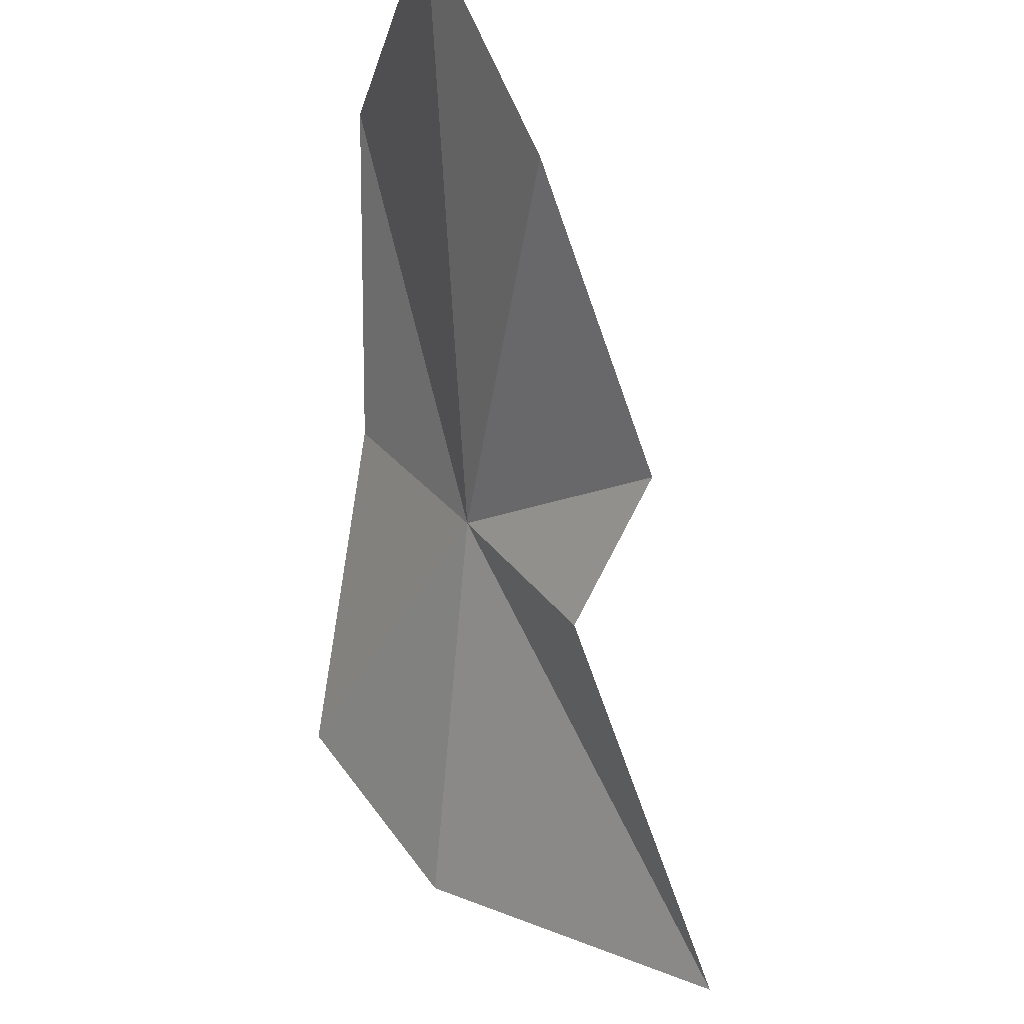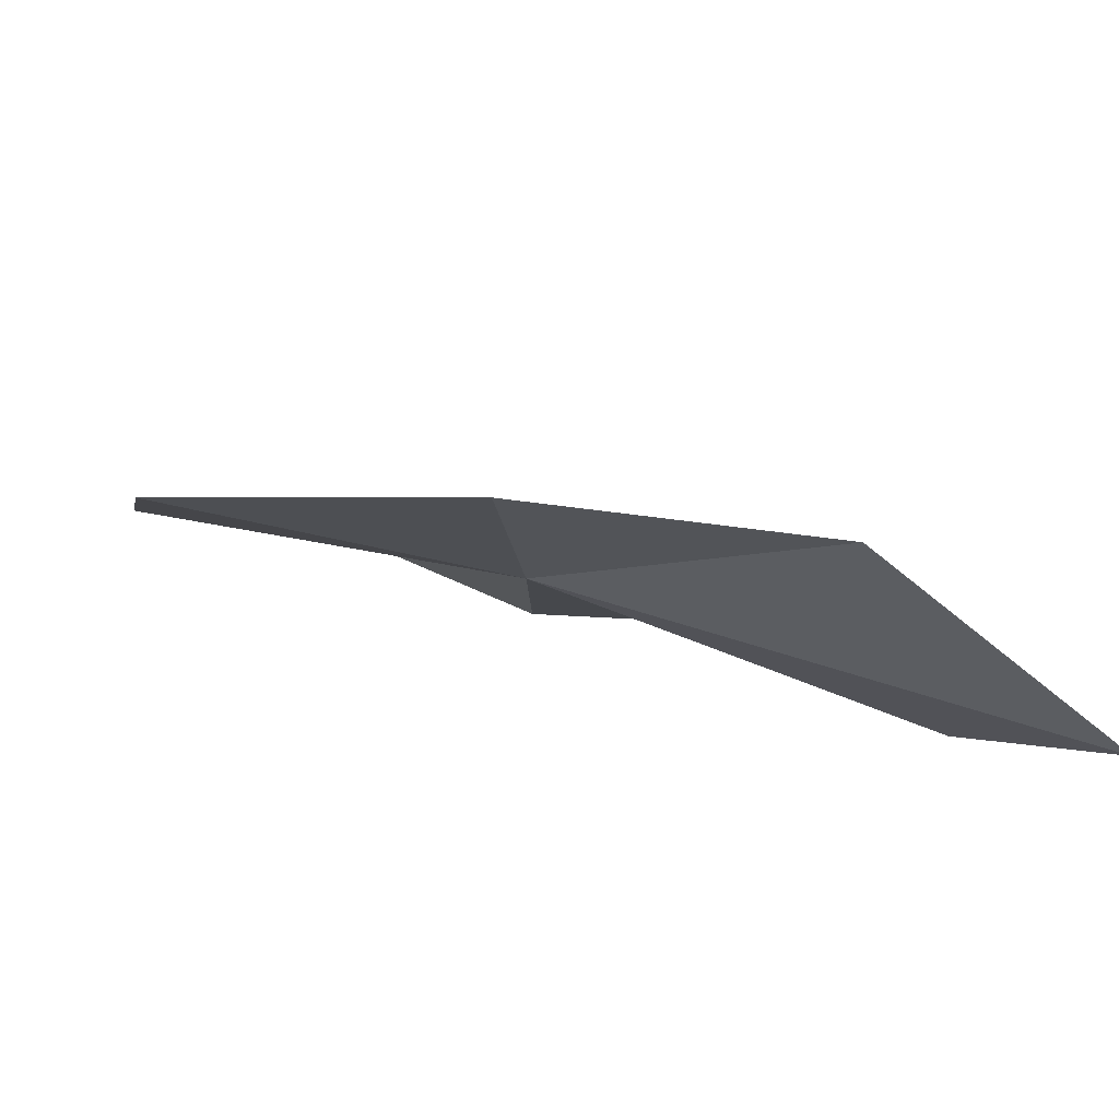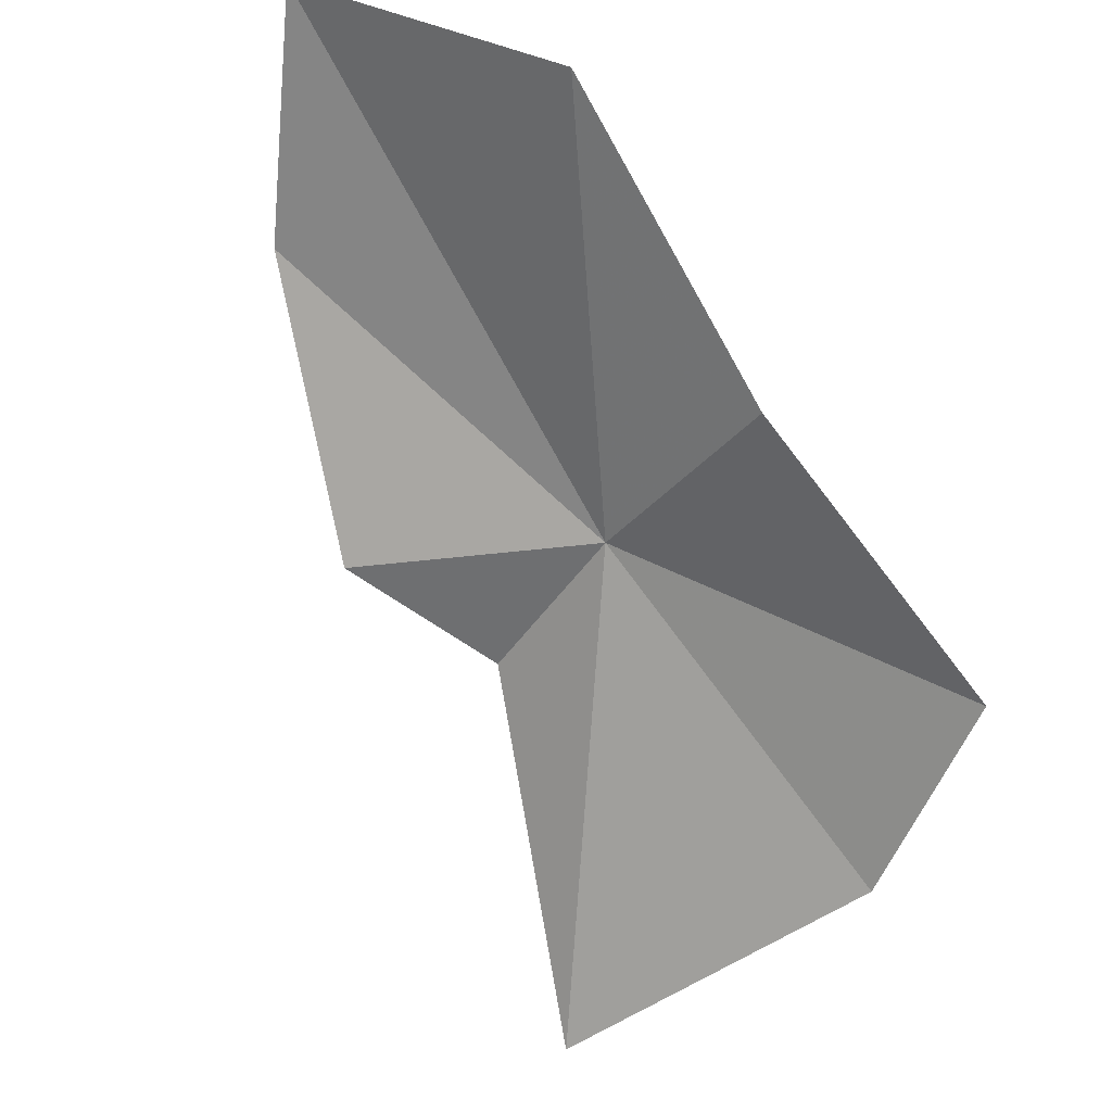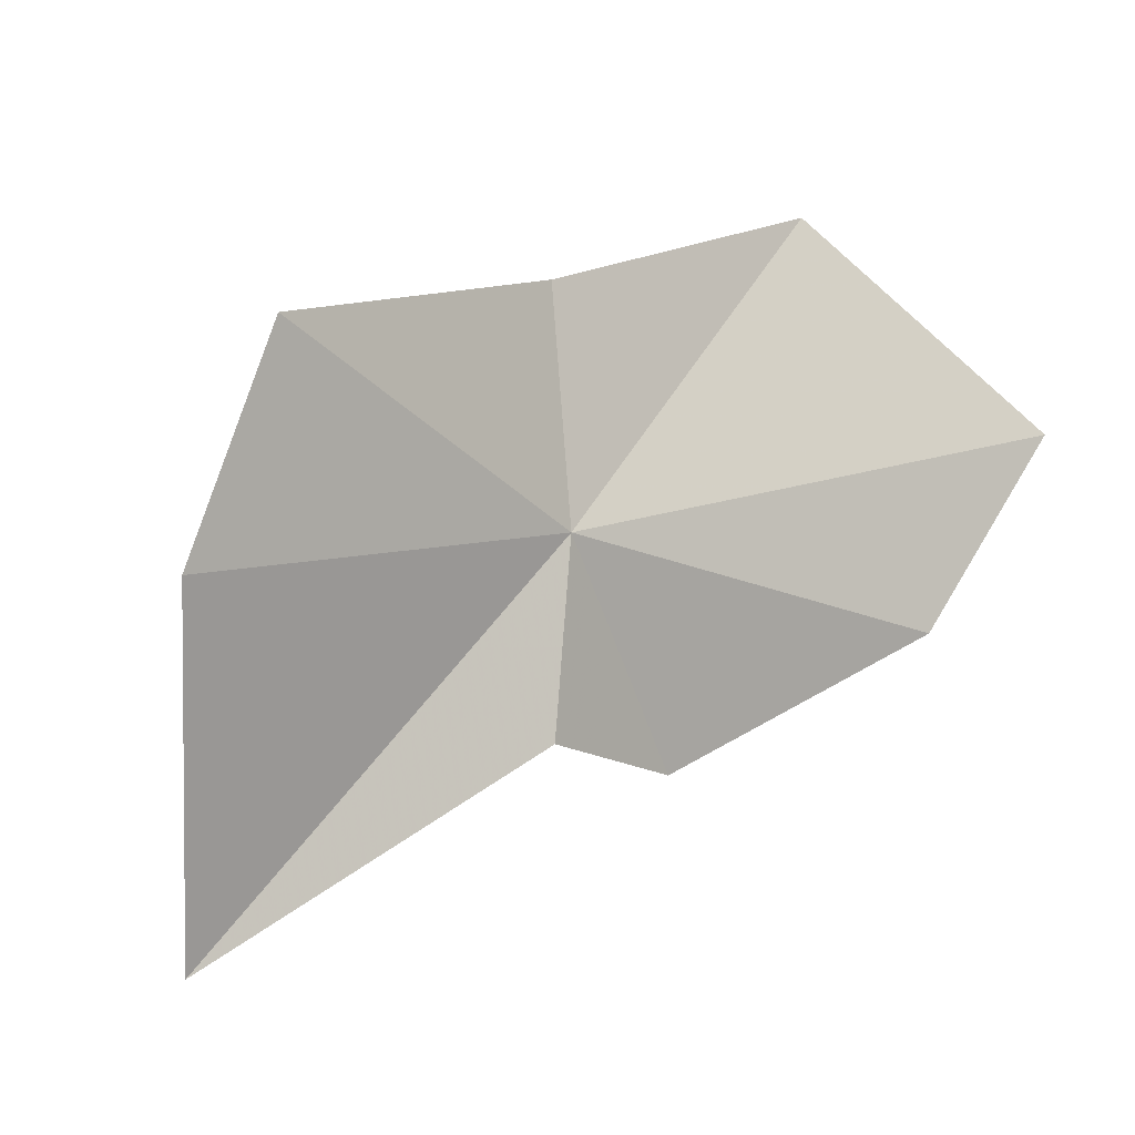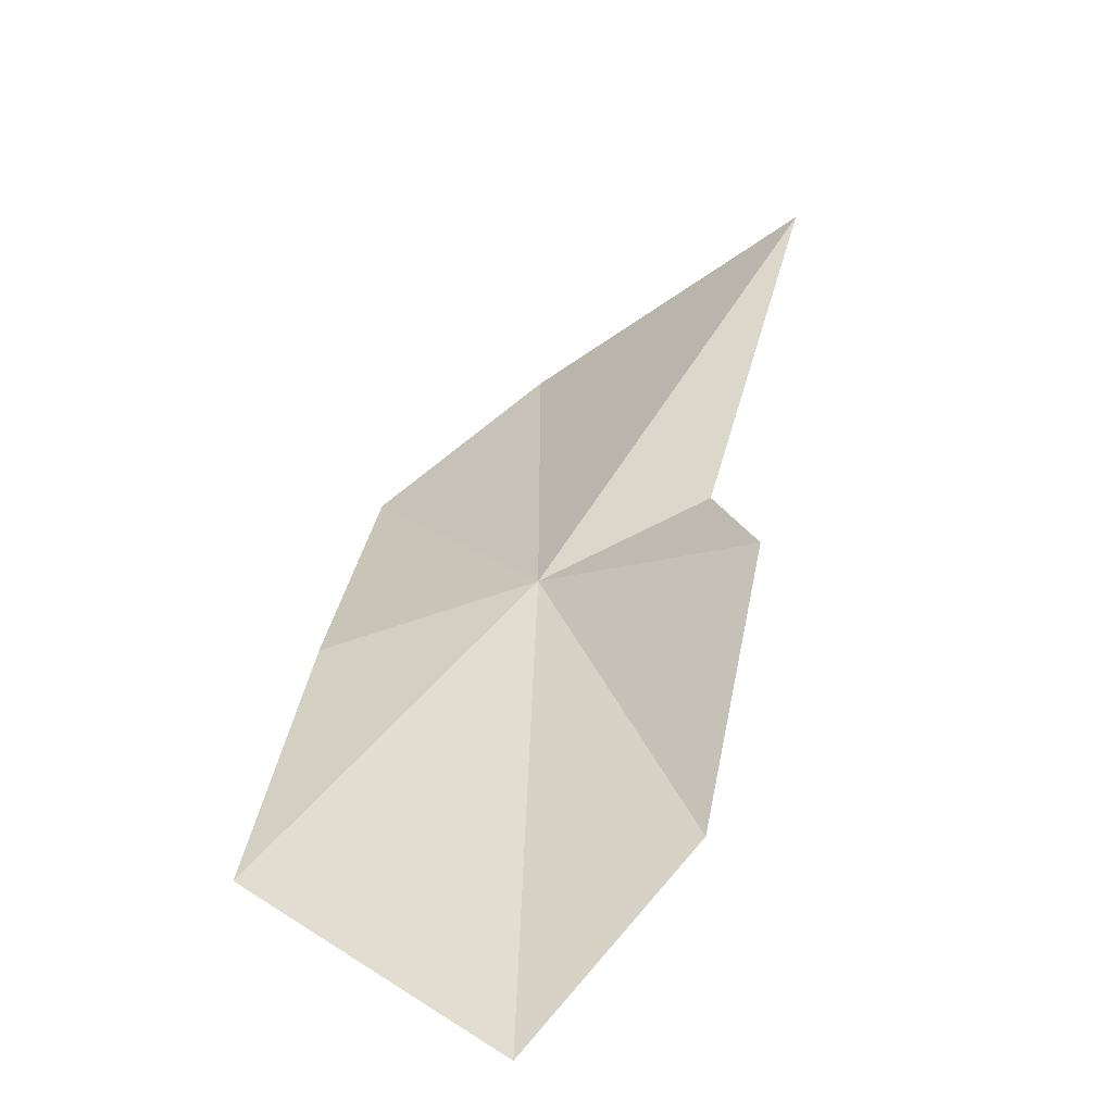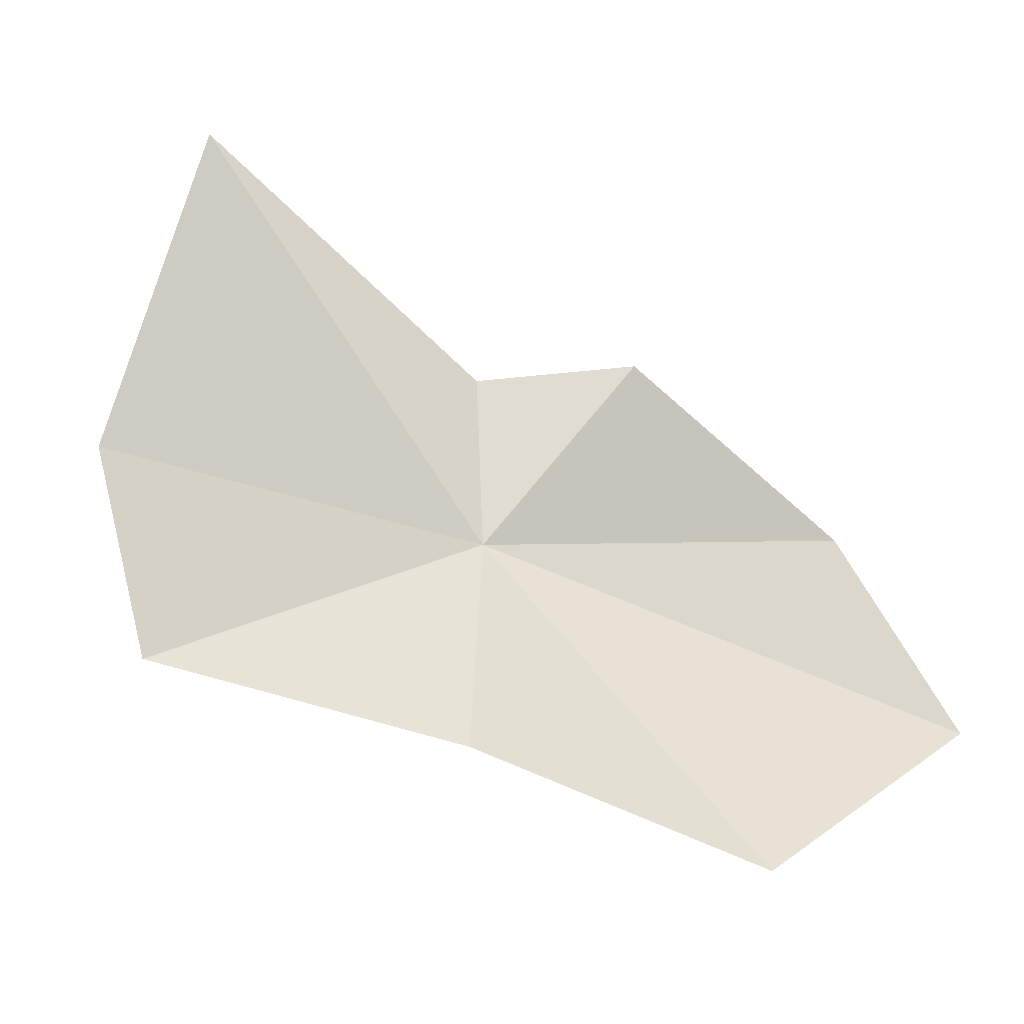
<metadata>
{"format":"obj","ext":"obj","renderer":"f3d","projection":"perspective","resolution":1024,"background":"white","views":[{"elev":-39.9,"azim":-115.7,"up":"+Y"},{"elev":-36.7,"azim":155.5,"up":"+Z"},{"elev":57.4,"azim":25.7,"up":"+Y"},{"elev":-41.1,"azim":129.5,"up":"+Y"},{"elev":14.9,"azim":-121.8,"up":"+Z"},{"elev":44.9,"azim":151.6,"up":"+Z"}]}
</metadata>
<code>
v 44.83 91.34 24.14
v 41.46 90.01 25.26
v 43.78 89.16 25.27
v 39.09 92.49 22.47
v 38.52 95.54 20.55
v 43.04 96.91 21.48
v 46.45 93.96 23.13
v 50.16 90.96 24.06
v 46.45 85.78 28.66
v 49.59 88.38 25.85
f 1 3 2
f 1 2 4
f 1 4 5
f 1 5 6
f 1 6 7
f 1 7 8
f 1 10 9
f 1 8 10
f 1 9 3

</code>
